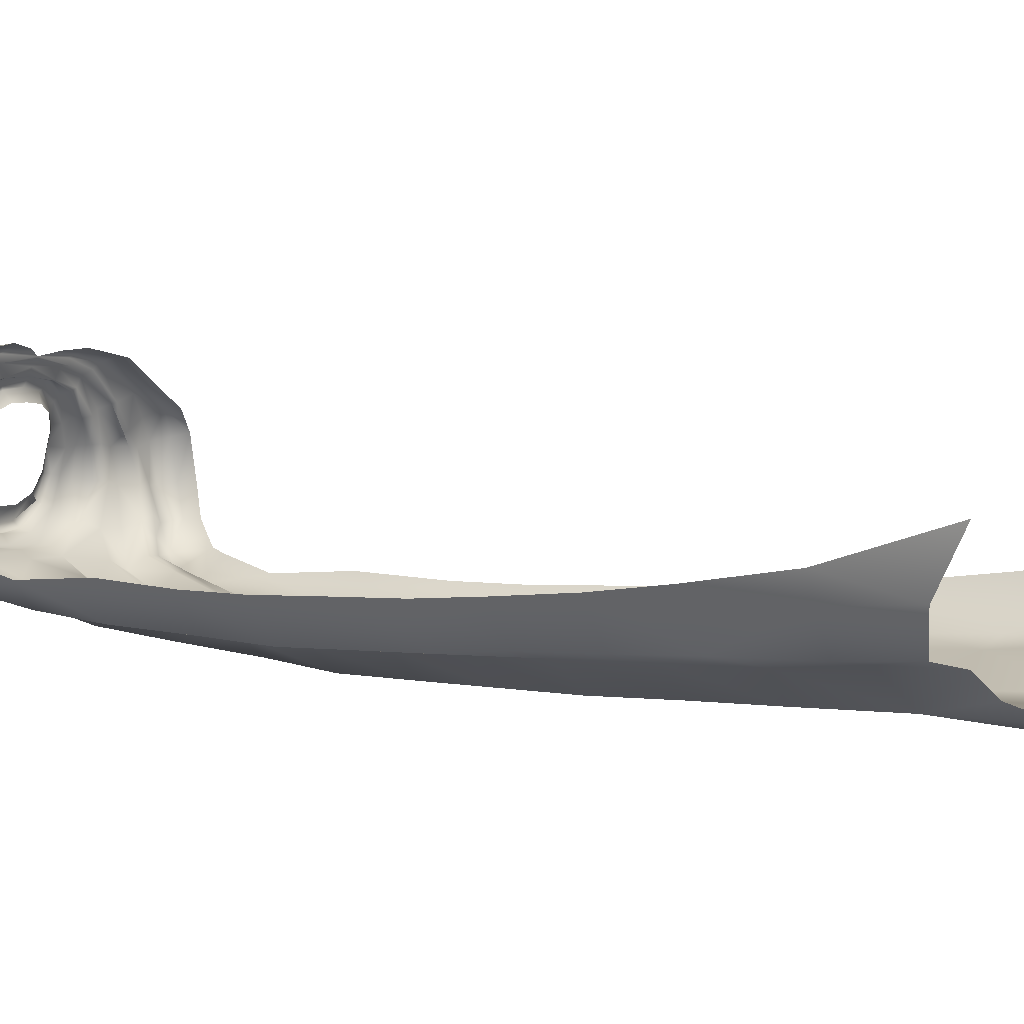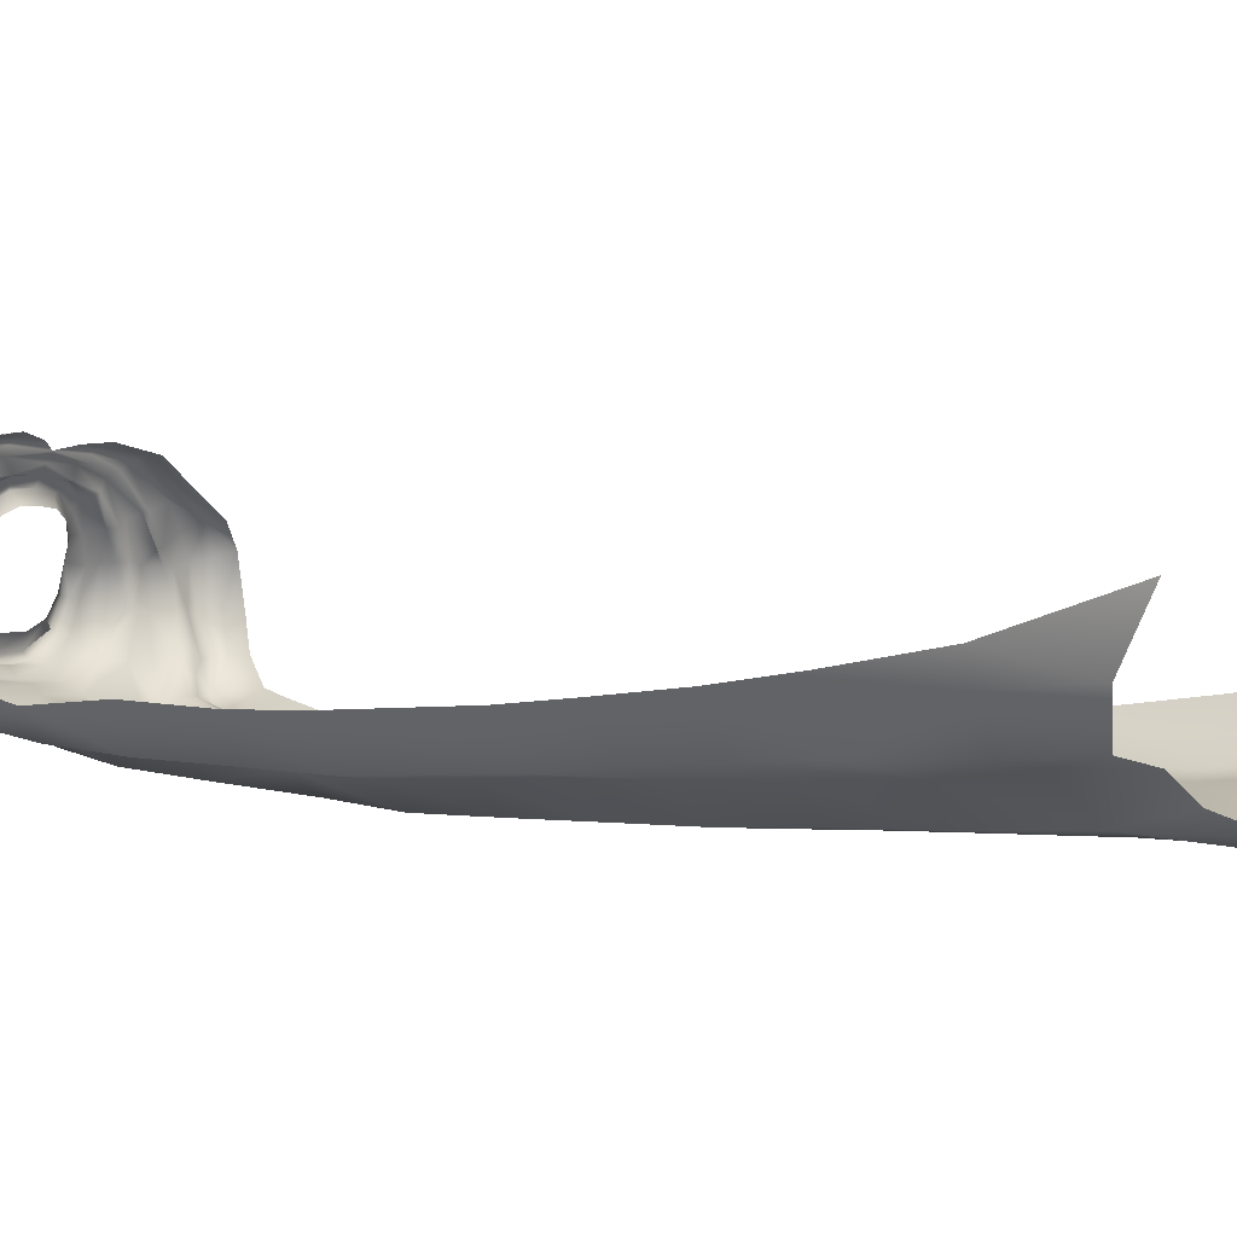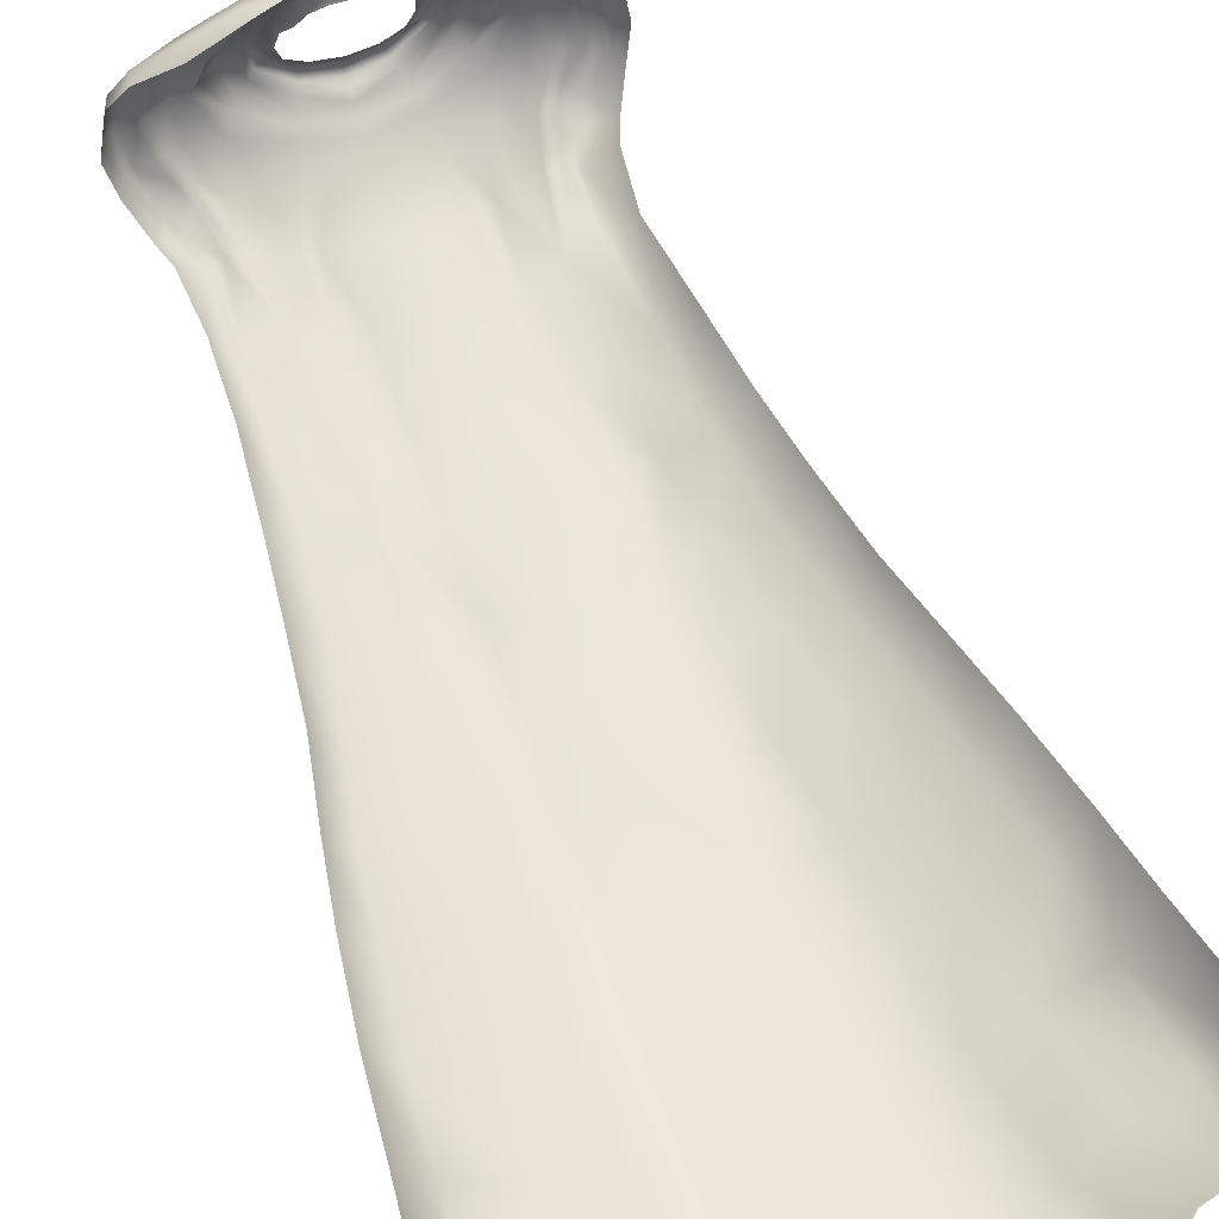
<metadata>
{"format":"obj","ext":"obj","renderer":"f3d","projection":"perspective","resolution":1024,"background":"white","views":[{"elev":-0.0,"azim":-56.1,"up":"+Z"},{"elev":-2.8,"azim":-55.4,"up":"+Z"},{"elev":52.7,"azim":-20.9,"up":"+Z"}]}
</metadata>
<code>
v -20.85 170.6 -0.8763
v -20.77 170 -0.9121
v -17.18 169.6 2.906
v -23 171.5 -2.87
v -42.26 13.28 -21.25
v -44.14 7.936 -12.86
v -42.87 26.54 -17.76
v -40.72 42.99 -19.61
v -41.1 26.56 -21.54
v -37.76 15.6 -26.98
v -29.63 25.83 -27.91
v -37.29 26.78 -27.32
v -35.99 42.07 -27.15
v -39.27 55.09 -20.68
v -34.9 54.97 -27.32
v -37.1 68.84 -21.36
v -32.8 68.5 -27.43
v -34.78 81.03 -21.84
v -31.27 80.28 -28.07
v -17.17 69.07 -33.04
v -15.88 81.88 -32.62
v -9.026 81.65 -31.95
v -22.61 81.72 -28.36
v -23.1 69.37 -28.65
v -24.53 54.75 -28.68
v -26.32 40.27 -28.73
v -23.2 23.92 -33.2
v -19.32 41.37 -33.27
v -18.38 54.79 -33.08
v -8.704 68.19 -33.22
v -2.7e-05 81.55 -32.18
v -2.7e-05 68.08 -33.14
v -9.746 42.47 -33.58
v -10.07 27.47 -33.9
v -11.29 14.48 -34.6
v -20.27 12.19 -34.68
v -24.32 6.991 -33.75
v -28.26 12.17 -31.23
v -31.33 14.18 -28.02
v 11.29 14.48 -34.6
v 3.115 10.78 -33.88
v -2.7e-05 23.1 -33.2
v -2.7e-05 3.866 -33.67
v -3.115 10.78 -33.88
v -9.238 54.39 -33.36
v -2.7e-05 54.15 -33.16
v -2.7e-05 42.35 -33.19
v 10.07 27.47 -33.9
v 23.2 23.92 -33.2
v 20.27 12.19 -34.68
v 24.32 6.991 -33.75
v 28.26 12.17 -31.23
v 31.33 14.18 -28.02
v 23.1 69.37 -28.65
v 24.53 54.75 -28.68
v 18.38 54.79 -33.08
v 19.32 41.37 -33.27
v 26.32 40.27 -28.73
v 29.63 25.83 -27.91
v 37.76 15.6 -26.98
v 37.29 26.78 -27.32
v 41.1 26.56 -21.54
v 35.99 42.07 -27.15
v 31.27 80.28 -28.07
v 32.8 68.5 -27.43
v 34.9 54.97 -27.32
v 40.72 42.99 -19.61
v 39.27 55.09 -20.68
v 37.1 68.84 -21.36
v 34.77 81.03 -21.84
v 32.03 93.92 -21.85
v 30.01 107.7 -21.89
v 28.11 93.85 -28.1
v 22.61 81.72 -28.36
v 17.17 69.07 -33.04
v 8.704 68.19 -33.22
v 9.238 54.39 -33.36
v 9.026 81.65 -31.95
v 15.88 81.88 -32.62
v 20.67 93.76 -28.39
v 25.5 107 -28.12
v 14.47 93.88 -32.25
v 18.73 107.1 -28.42
v 23.81 119.9 -27.2
v 22.64 158.7 -22.39
v 20.5 158.6 -20.56
v 23.63 163.5 -20.53
v 22.03 148.6 -24.57
v 16.3 147.8 -24.12
v 23.13 135.3 -26.11
v 16.53 134 -25.95
v 17.01 119.1 -27.53
v 13.32 107.1 -31.75
v 27.87 160.1 -17.25
v 26.68 157 -18.1
v 25.83 148.2 -20.72
v 26.76 134.3 -20.26
v 28.44 119.6 -21.47
v 29.23 169 -1.445
v 30.56 168.8 -8.038
v 28.67 170.9 -8.201
v 30.23 166.2 -0.8783
v 31.54 166 -8.457
v 29.52 167 -13.15
v 30.21 164.2 -13.17
v 28.94 162 -15.38
v 25.82 166.4 -18.07
v 21.78 164.9 -18.39
v 21.64 167.6 -15.63
v 23.34 166.7 -15.72
v 23.22 169.3 -13.28
v 25.1 168.7 -12.69
v 27.29 169.3 -13.74
v 26.24 170.4 -8.471
v 24.84 170.9 -8.421
v 22.04 172.8 -8.217
v 20.72 170.9 -14.56
v 19.34 172.1 -7.929
v 17.04 171.4 -2.639
v 18.09 173.8 -7.796
v 20.66 172.9 -3.012
v 23.01 171.5 -2.855
v 24.41 171.1 -3.105
v 27.15 171.2 -2.078
v 16.13 171.3 2.187
v 20.44 170.1 -1.19
v 17.2 169.6 2.919
v 11.25 170.1 6.628
v 14.07 170.4 1.167
v 16.19 172.8 -2.803
v -11.43 168.1 7.482
v -12.99 168.1 8.543
v -6.726 168.3 8.931
v -6.432 167.6 7.761
v -2.7e-05 167.8 8.833
v -2.7e-05 167.6 8.323
v 6.431 167.6 7.761
v 5.975 169.7 7.766
v 9.853 169.6 4.917
v 12.92 171.3 0.8266
v 14.74 174.1 -2.826
v -5.975 169.7 7.766
v -2.7e-05 168.8 7.461
v 4.985 169.1 5.806
v 9.095 170 4.418
v 11.92 172.6 0.9101
v 12.31 173.8 -3.273
v 10.95 176.6 -6.795
v 7.437 175.6 -9.543
v 8.486 174.7 -6.654
v 9.732 175 -3.027
v 11.91 176.2 -6.919
v 12.78 175.3 -7.023
v 15.51 175.4 -7.359
v 8.064 173.5 -3.478
v 10.51 176.6 -11
v 9.822 177.1 -10.63
v 6.216 174.8 -15.02
v 11.68 175.7 -11.45
v 13.35 175.8 -12.41
v 14.35 173.3 -13.24
v 16.04 170.7 -14.55
v -2.7e-05 170.8 -17.32
v 7.675 172 -16.96
v 8.312 170.9 -18.32
v 6.852 174 -16.6
v -2.7e-05 173.1 -16.7
v -2.7e-05 174.2 -15.16
v -6.216 174.8 -15.02
v -5.731 176.4 -14.5
v -12.78 175.3 -7.023
v -14.74 174.1 -2.826
v -12.31 173.8 -3.273
v -11.91 176.2 -6.919
v -11.68 175.7 -11.45
v -10.51 176.6 -11
v -6.852 174 -16.6
v -9.822 177.1 -10.63
v -10.95 176.6 -6.795
v -9.732 175 -3.027
v -10.02 172.5 0.06416
v -11.92 172.6 0.9101
v -8.249 171 4.003
v -9.095 170 4.418
v -4.985 169.1 5.806
v -9.853 169.6 4.917
v -12.92 171.3 0.8266
v -14.07 170.4 1.167
v -16.19 172.8 -2.803
v -17.04 171.4 -2.639
v -2.7e-05 169.4 6.161
v 4.789 169.4 5.738
v -11.25 170.1 6.628
v -16.12 171.3 2.181
v -20.66 172.9 -3.033
v -22.04 172.8 -8.217
v -24.84 170.9 -8.421
v -23.22 169.3 -13.28
v -25.1 168.7 -12.69
v -23.34 166.7 -15.72
v -19.34 172.1 -7.929
v -20.72 170.9 -14.56
v -21.64 167.6 -15.63
v -21.78 165 -18.39
v -19.76 165.6 -18.37
v -17.85 158.7 -20.48
v -17.8 167.1 -20.44
v -16.04 170.7 -14.55
v -13.79 166.9 -18.88
v -8.312 170.9 -18.32
v -9.39 165.8 -22.15
v -14.35 173.3 -13.24
v -18.09 173.8 -7.796
v -15.51 175.4 -7.359
v -13.35 175.8 -12.41
v -7.675 172 -16.96
v -14.75 159.2 -23.41
v -11.89 158.8 -23.29
v -9.37 158.1 -24.7
v -6.303 164.8 -21.12
v -2.7e-05 169.1 -18.62
v -11.25 147.6 -26.89
v 11.89 158.8 -23.29
v 9.39 165.8 -22.15
v 13.79 166.9 -18.88
v 6.303 164.8 -21.12
v -2.7e-05 164 -21.99
v -6.696 157.6 -23.07
v -7.52 147.1 -24.64
v 11.25 147.6 -26.89
v 12.05 133.8 -28.52
v 9.369 158.1 -24.7
v 6.696 157.6 -23.07
v -2.7e-05 156.9 -24.07
v 7.904 118.6 -28.17
v 12.44 118.8 -30.21
v 7.701 133.7 -27.48
v 7.519 147.1 -24.64
v -2.7e-05 146.9 -25.78
v -2.7e-05 133.6 -27.75
v -2.7e-05 118.6 -29.57
v -7.701 133.7 -27.48
v -7.904 118.6 -28.17
v -2.7e-05 106.8 -30.99
v 8.426 106.8 -29.9
v -8.426 106.8 -29.9
v -8.604 93.64 -30.96
v -12.05 133.8 -28.52
v -12.44 118.8 -30.21
v -13.32 107.1 -31.75
v -14.47 93.88 -32.25
v -17.01 119.1 -27.53
v -18.73 107.1 -28.42
v -20.67 93.76 -28.39
v -28.11 93.85 -28.1
v -25.5 107 -28.12
v -23.81 119.9 -27.2
v -16.53 134 -25.95
v -16.3 147.8 -24.12
v -23.13 135.3 -26.11
v -22.03 148.6 -24.57
v -20.5 158.6 -20.56
v -22.64 158.7 -22.39
v -25.83 148.2 -20.72
v -23.63 163.5 -20.53
v -25.82 166.4 -18.07
v -27.29 169.3 -13.74
v -26.24 170.4 -8.471
v -28.67 170.9 -8.201
v -27.16 171.2 -2.078
v -24.4 171.1 -3.11
v -29.23 169 -1.445
v -30.56 168.8 -8.038
v -29.52 167 -13.15
v -26.68 157 -18.1
v -27.87 160.1 -17.25
v -28.94 162 -15.38
v -30.21 164.2 -13.17
v -31.54 166 -8.457
v -30.23 166.2 -0.8783
v -26.59 168 2.378
v -24.15 170 1.189
v -21.61 170.4 -0.8017
v -20.92 168.8 4.487
v -17.83 169.2 3.139
v -13.53 165.8 9.204
v -6.881 166.5 9.633
v -21.01 166.5 5.604
v -2.943 166.2 9.674
v -7.365 165.3 10.24
v -13.88 163.6 9.124
v -21.04 164.1 5.082
v -27.26 165.4 2.501
v 6.726 168.3 8.931
v 6.881 166.5 9.633
v 2.943 166.2 9.674
v 7.365 165.3 10.24
v 13.53 165.8 9.204
v 13.88 163.6 9.124
v 21.01 166.5 5.604
v 21.04 164.1 5.082
v 27.26 165.4 2.501
v 26.59 168 2.378
v 11.43 168.1 7.482
v 17.86 169.2 3.176
v 12.99 168.1 8.543
v 20.92 168.8 4.487
v 24.14 170 1.189
v 21.66 170.4 -0.7681
v 20.35 170.9 -1.302
v 5.218 177.1 -13.38
v 4.305 175.7 -11.2
v -2.6e-05 177.1 -13.95
v -2.7e-05 175.4 -11.48
v -4.305 175.7 -11.2
v -7.437 175.6 -9.543
v -5.218 177.1 -13.38
v -2.6e-05 176 -15.32
v 5.731 176.4 -14.5
v -8.486 174.7 -6.654
v 2.835 169.7 2.516
v -2.6e-05 169.6 2.632
v -2.6e-05 170.4 4.74
v -2.836 169.7 2.516
v -3.596 170.9 4.196
v -5.277 170.4 1.277
v -6.375 171.7 2.534
v -6.702 171.5 -1.081
v -8.753 173.2 -0.02693
v -8.064 173.5 -3.478
v -4.789 169.4 5.738
v -4.857 170.3 5.748
v -3.937 170.6 4.643
v -7.074 171.3 2.96
v 3.937 170.6 4.643
v 4.857 170.3 5.748
v 7.074 171.3 2.96
v 8.249 171 4.003
v 3.596 170.9 4.196
v 6.375 171.7 2.534
v 8.753 173.2 -0.02693
v 10.02 172.5 0.06416
v 6.702 171.5 -1.081
v 5.277 170.4 1.277
v 42.26 13.28 -21.25
v 42.87 26.54 -17.76
v 44.14 7.936 -12.86
v 9.746 42.47 -33.58
v -2.7e-05 93.54 -31.61
v 8.604 93.64 -30.96
v -32.03 93.92 -21.85
v -30.01 107.7 -21.89
v -28.44 119.6 -21.47
v -26.76 134.3 -20.26
v 17.8 167.1 -20.44
v 19.76 165.6 -18.37
v 17.85 158.7 -20.48
v 14.75 159.2 -23.41
g Cape_Diffuse.png
f 1 2 3
f 1 4 2
f 5 6 7
f 7 8 9
f 5 7 9
f 9 10 5
f 11 10 12
f 9 12 10
f 9 13 12
f 9 8 13
f 13 8 14
f 13 14 15
f 15 14 16
f 15 16 17
f 18 17 16
f 18 19 17
f 20 21 22
f 23 21 20
f 23 20 24
f 19 23 24
f 19 24 17
f 17 24 25
f 17 25 15
f 15 25 26
f 15 26 13
f 12 13 26
f 12 26 11
f 27 11 26
f 27 26 28
f 25 28 26
f 25 29 28
f 24 29 25
f 24 20 29
f 29 20 30
f 20 22 30
f 30 22 31
f 30 31 32
f 33 28 29
f 34 28 33
f 34 27 28
f 27 34 35
f 27 35 36
f 36 37 27
f 37 38 27
f 27 38 39
f 27 39 11
f 11 39 10
f 40 41 42
f 42 41 43
f 43 44 42
f 35 42 44
f 35 34 42
f 45 46 47
f 45 47 33
f 34 33 47
f 34 47 42
f 48 42 47
f 40 42 48
f 49 40 48
f 49 50 40
f 49 51 50
f 49 52 51
f 49 53 52
f 54 55 56
f 55 57 56
f 55 58 57
f 49 57 58
f 49 58 59
f 49 59 53
f 59 60 53
f 59 61 60
f 60 61 62
f 62 61 63
f 64 65 54
f 65 55 54
f 65 66 55
f 66 58 55
f 66 63 58
f 61 58 63
f 61 59 58
f 62 63 67
f 63 68 67
f 63 66 68
f 66 69 68
f 66 65 69
f 70 69 65
f 70 65 64
f 71 70 64
f 72 71 73
f 71 64 73
f 74 73 64
f 64 54 74
f 74 54 75
f 54 56 75
f 56 76 75
f 56 77 76
f 76 77 46
f 47 46 77
f 75 76 78
f 75 78 79
f 74 75 79
f 80 74 79
f 74 80 73
f 80 81 73
f 78 82 79
f 80 79 82
f 83 80 82
f 80 83 81
f 83 84 81
f 85 86 87
f 88 86 85
f 88 89 86
f 89 88 90
f 89 90 91
f 91 90 84
f 91 84 92
f 83 92 84
f 92 83 93
f 83 82 93
f 94 95 85
f 96 85 95
f 96 88 85
f 96 90 88
f 96 97 90
f 97 84 90
f 97 98 84
f 98 81 84
f 98 72 81
f 72 73 81
f 99 100 101
f 102 100 99
f 102 103 100
f 103 104 100
f 103 105 104
f 104 105 106
f 104 106 107
f 94 107 106
f 94 87 107
f 94 85 87
f 108 109 110
f 107 108 110
f 107 87 108
f 108 87 86
f 111 112 110
f 113 110 112
f 113 107 110
f 104 107 113
f 101 100 104
f 101 104 113
f 114 101 113
f 114 113 112
f 115 114 112
f 115 112 111
f 116 115 111
f 116 111 117
f 111 109 117
f 111 110 109
f 117 118 116
f 119 118 120
f 121 118 119
f 121 116 118
f 122 116 121
f 122 115 116
f 123 115 122
f 123 114 115
f 124 114 123
f 124 101 114
f 99 101 124
f 119 125 121
f 126 122 121
f 125 126 121
f 125 127 126
f 127 125 128
f 129 128 125
f 119 129 125
f 129 119 130
f 131 132 133
f 131 133 134
f 134 133 135
f 134 135 136
f 137 136 135
f 138 136 137
f 137 128 138
f 138 128 139
f 129 139 128
f 139 129 140
f 129 130 140
f 140 130 141
f 136 142 134
f 136 143 142
f 138 143 136
f 144 143 138
f 138 139 144
f 144 139 145
f 139 140 145
f 145 140 146
f 140 141 146
f 147 146 141
f 148 149 150
f 151 148 150
f 148 151 152
f 147 152 151
f 147 153 152
f 141 153 147
f 141 154 153
f 130 154 141
f 130 120 154
f 119 120 130
f 151 150 155
f 148 152 156
f 148 157 149
f 148 156 157
f 158 156 159
f 152 159 156
f 152 153 159
f 160 159 153
f 160 153 154
f 154 161 160
f 154 120 161
f 118 161 120
f 118 162 161
f 117 162 118
f 163 164 165
f 161 165 164
f 164 160 161
f 164 166 160
f 166 159 160
f 166 158 159
f 158 166 167
f 158 167 168
f 167 169 168
f 170 168 169
f 171 172 173
f 174 171 173
f 174 175 171
f 174 176 175
f 176 169 175
f 175 169 177
f 167 177 169
f 177 167 163
f 163 167 166
f 163 166 164
f 176 170 169
f 178 170 176
f 179 178 176
f 179 176 174
f 174 180 179
f 174 173 180
f 180 173 181
f 182 181 173
f 183 181 182
f 184 183 182
f 185 184 186
f 186 184 187
f 184 182 187
f 187 182 172
f 182 173 172
f 186 187 188
f 188 187 189
f 187 172 189
f 188 189 190
f 191 144 192
f 191 143 144
f 191 185 143
f 142 143 185
f 142 185 186
f 142 186 193
f 188 193 186
f 188 194 193
f 190 194 188
f 190 195 194
f 193 194 3
f 194 1 3
f 194 195 1
f 195 4 1
f 4 195 196
f 4 196 197
f 196 198 197
f 197 198 199
f 198 200 199
f 195 190 201
f 195 201 196
f 201 202 196
f 196 202 198
f 202 203 198
f 198 203 200
f 204 200 203
f 204 203 205
f 204 205 206
f 207 206 205
f 201 208 202
f 207 202 208
f 207 203 202
f 207 205 203
f 207 208 209
f 209 210 211
f 209 208 210
f 212 210 208
f 201 212 208
f 201 213 212
f 213 201 190
f 213 190 189
f 189 214 213
f 189 172 214
f 171 214 172
f 171 215 214
f 171 175 215
f 175 177 215
f 215 177 216
f 177 163 216
f 163 210 216
f 212 216 210
f 215 216 212
f 212 214 215
f 212 213 214
f 207 217 206
f 209 217 207
f 209 218 217
f 211 218 209
f 211 219 218
f 220 219 211
f 211 210 220
f 220 210 221
f 163 221 210
f 163 165 221
f 219 222 218
f 223 224 225
f 225 224 165
f 226 165 224
f 226 221 165
f 226 227 221
f 220 221 227
f 227 228 220
f 220 228 219
f 219 228 229
f 219 229 222
f 230 91 231
f 230 89 91
f 223 89 230
f 223 230 232
f 223 232 224
f 226 224 232
f 226 232 233
f 227 226 233
f 227 233 234
f 227 234 228
f 235 231 236
f 235 237 231
f 237 230 231
f 237 238 230
f 238 232 230
f 238 233 232
f 238 234 233
f 238 239 234
f 239 238 237
f 239 237 240
f 240 237 235
f 240 235 241
f 229 228 234
f 229 234 239
f 239 242 229
f 239 240 242
f 240 243 242
f 240 241 243
f 243 241 244
f 244 241 235
f 244 235 245
f 245 235 236
f 243 244 246
f 244 247 246
f 222 229 242
f 222 242 248
f 248 242 243
f 248 243 249
f 249 243 246
f 249 246 250
f 247 250 246
f 247 251 250
f 22 251 247
f 22 21 251
f 248 249 252
f 252 249 250
f 252 250 253
f 253 250 251
f 253 251 254
f 254 251 21
f 254 21 23
f 23 19 255
f 23 255 254
f 254 255 256
f 254 256 253
f 257 253 256
f 257 252 253
f 258 252 257
f 248 252 258
f 222 248 258
f 222 258 259
f 258 257 260
f 259 258 260
f 259 260 261
f 261 262 259
f 218 222 259
f 218 259 217
f 217 259 206
f 262 206 259
f 262 204 206
f 263 261 264
f 261 263 262
f 265 262 263
f 262 265 204
f 266 204 265
f 266 200 204
f 200 266 267
f 200 267 199
f 267 268 199
f 197 199 268
f 267 269 268
f 268 270 271
f 268 269 270
f 269 272 270
f 269 273 272
f 269 274 273
f 269 267 274
f 267 266 274
f 263 264 275
f 276 263 275
f 276 265 263
f 276 266 265
f 276 277 266
f 277 274 266
f 277 278 274
f 279 274 278
f 279 273 274
f 273 279 280
f 273 280 272
f 280 281 272
f 270 272 281
f 270 281 282
f 282 271 270
f 282 283 271
f 284 283 282
f 284 285 283
f 285 284 132
f 285 132 131
f 132 286 287
f 132 288 286
f 132 284 288
f 284 281 288
f 284 282 281
f 132 287 133
f 287 135 133
f 289 135 287
f 289 287 290
f 290 287 286
f 290 286 291
f 291 286 288
f 291 288 292
f 288 293 292
f 288 281 293
f 280 293 281
f 137 135 294
f 294 135 295
f 296 295 135
f 296 297 295
f 297 298 295
f 297 299 298
f 299 300 298
f 299 301 300
f 302 300 301
f 302 303 300
f 127 304 305
f 127 128 304
f 137 304 128
f 304 137 294
f 304 294 306
f 295 306 294
f 295 298 306
f 306 298 300
f 306 300 307
f 307 300 303
f 307 303 308
f 307 308 309
f 307 309 305
f 305 306 307
f 305 304 306
f 102 303 302
f 102 99 303
f 124 303 99
f 124 308 303
f 308 124 123
f 308 123 309
f 309 123 122
f 309 122 310
f 305 309 310
f 305 310 127
f 149 157 311
f 149 311 312
f 312 311 313
f 312 313 314
f 315 314 313
f 316 315 317
f 315 313 317
f 317 313 318
f 311 318 313
f 311 319 318
f 157 319 311
f 157 156 319
f 320 179 180
f 316 179 320
f 316 178 179
f 316 317 178
f 178 317 170
f 317 318 170
f 170 318 168
f 168 318 319
f 168 319 158
f 158 319 156
f 321 322 323
f 324 323 322
f 324 325 323
f 326 325 324
f 326 327 325
f 328 327 326
f 328 329 327
f 329 328 330
f 329 330 180
f 320 180 330
f 331 183 184
f 185 331 184
f 191 331 185
f 331 191 332
f 332 191 333
f 332 333 334
f 333 327 334
f 334 327 329
f 334 329 181
f 180 181 329
f 331 332 183
f 332 334 183
f 183 334 181
f 333 325 327
f 323 325 333
f 323 333 191
f 323 191 335
f 335 191 336
f 336 337 335
f 336 338 337
f 192 338 336
f 336 191 192
f 323 335 339
f 335 340 339
f 335 337 340
f 341 340 337
f 341 337 342
f 338 342 337
f 338 146 342
f 145 146 338
f 192 145 338
f 144 145 192
f 147 342 146
f 342 147 151
f 342 151 341
f 155 341 151
f 155 343 341
f 343 340 341
f 343 344 340
f 344 339 340
f 344 321 339
f 321 323 339
f 60 62 345
f 345 62 346
f 62 67 346
f 345 346 347
f 48 47 348
f 47 77 348
f 348 77 56
f 348 56 57
f 48 348 57
f 48 57 49
f 310 126 127
f 310 122 126
f 31 349 350
f 247 31 22
f 247 349 31
f 244 349 247
f 244 350 349
f 244 245 350
f 350 245 93
f 245 236 93
f 92 93 236
f 231 92 236
f 231 91 92
f 350 93 82
f 78 350 82
f 31 350 78
f 76 31 78
f 76 32 31
f 76 46 32
f 30 32 46
f 30 46 45
f 29 30 45
f 33 29 45
f 271 197 268
f 271 4 197
f 283 4 271
f 283 2 4
f 285 2 283
f 285 3 2
f 285 131 3
f 193 3 131
f 134 193 131
f 134 142 193
f 351 19 18
f 351 255 19
f 352 255 351
f 352 256 255
f 353 256 352
f 353 257 256
f 354 257 353
f 354 260 257
f 264 260 354
f 264 261 260
f 355 162 117
f 109 355 117
f 109 356 355
f 108 356 109
f 357 356 108
f 108 86 357
f 89 357 86
f 357 89 358
f 223 358 89
f 225 358 223
f 355 356 357
f 355 357 358
f 225 355 358
f 355 225 162
f 225 165 162
f 161 162 165

</code>
